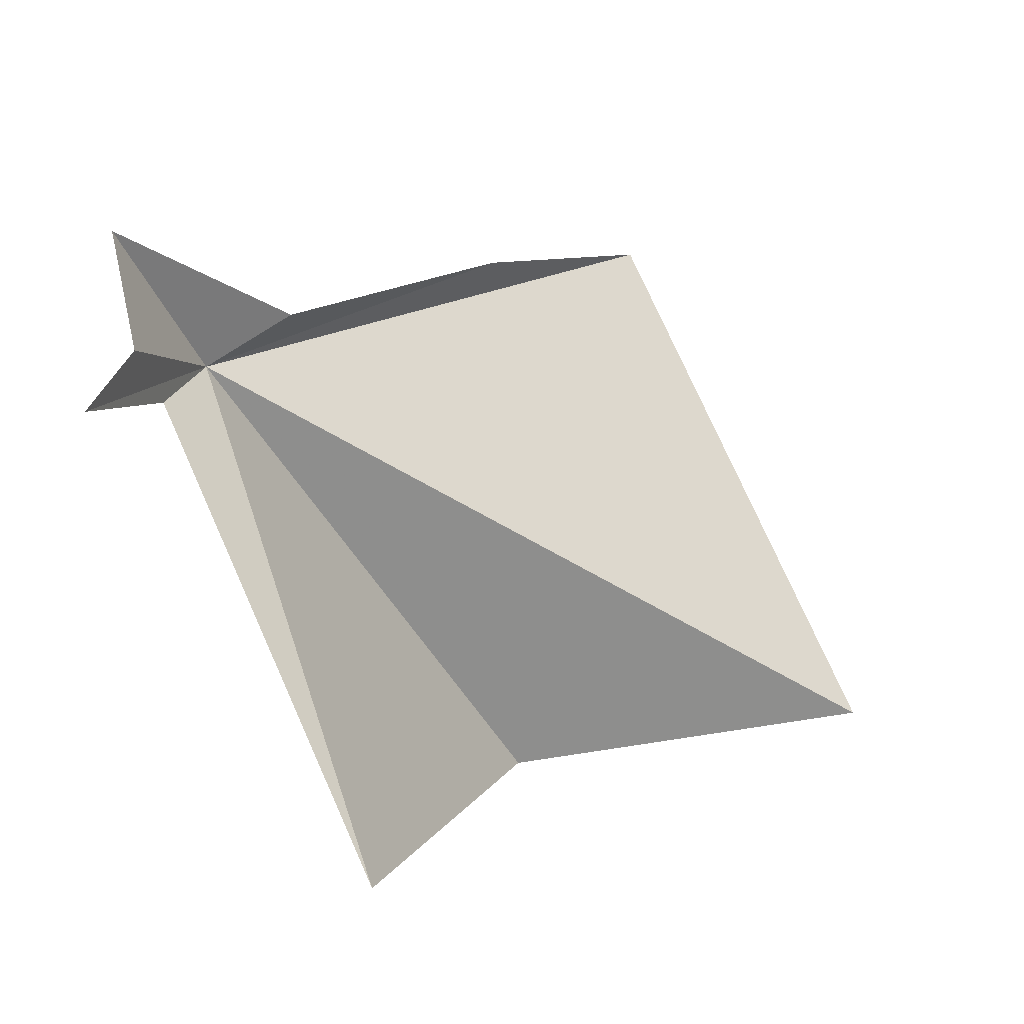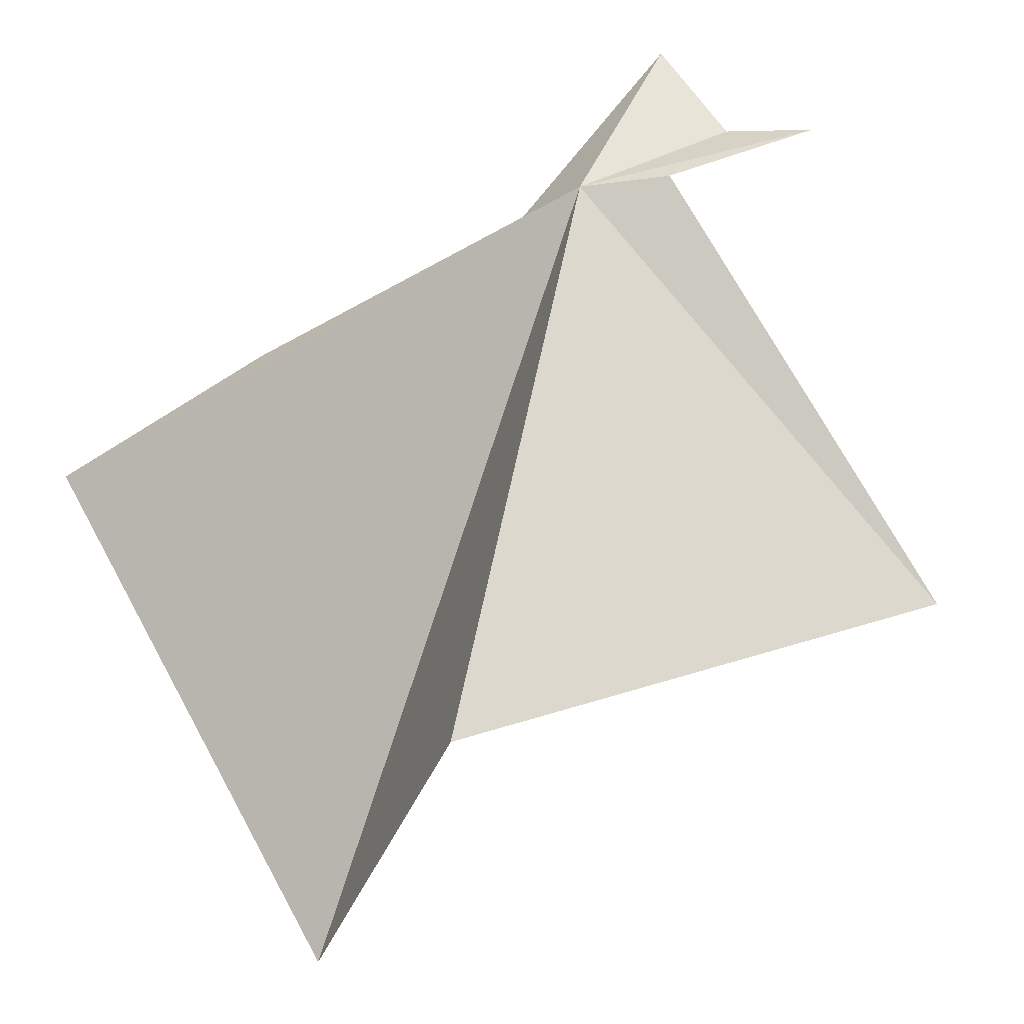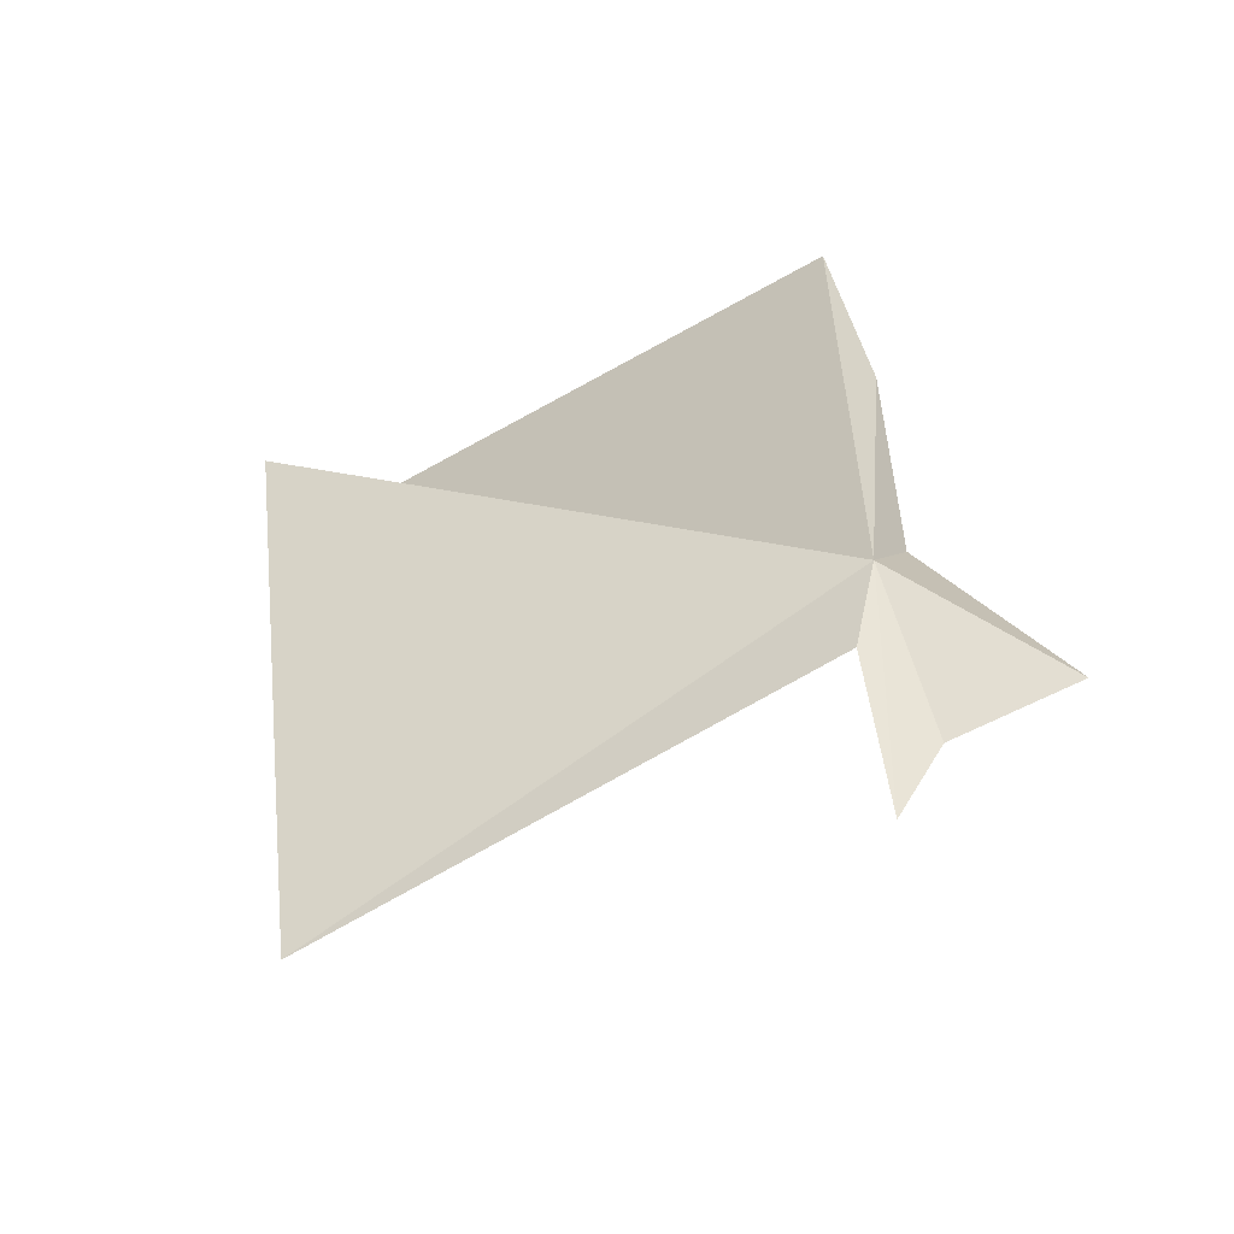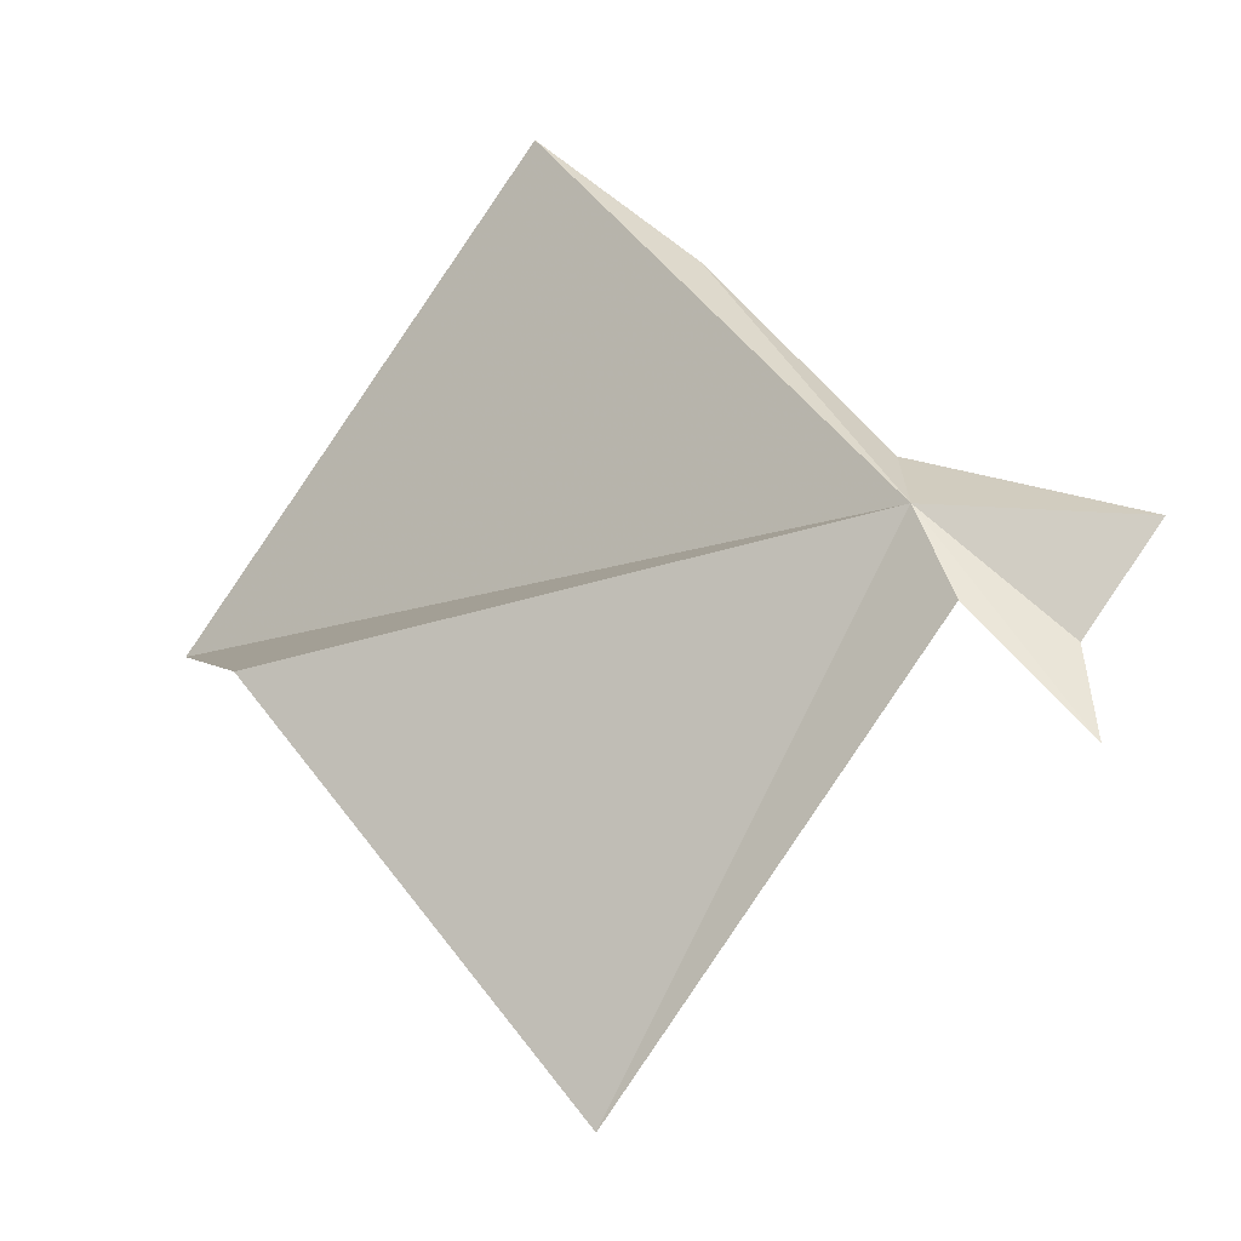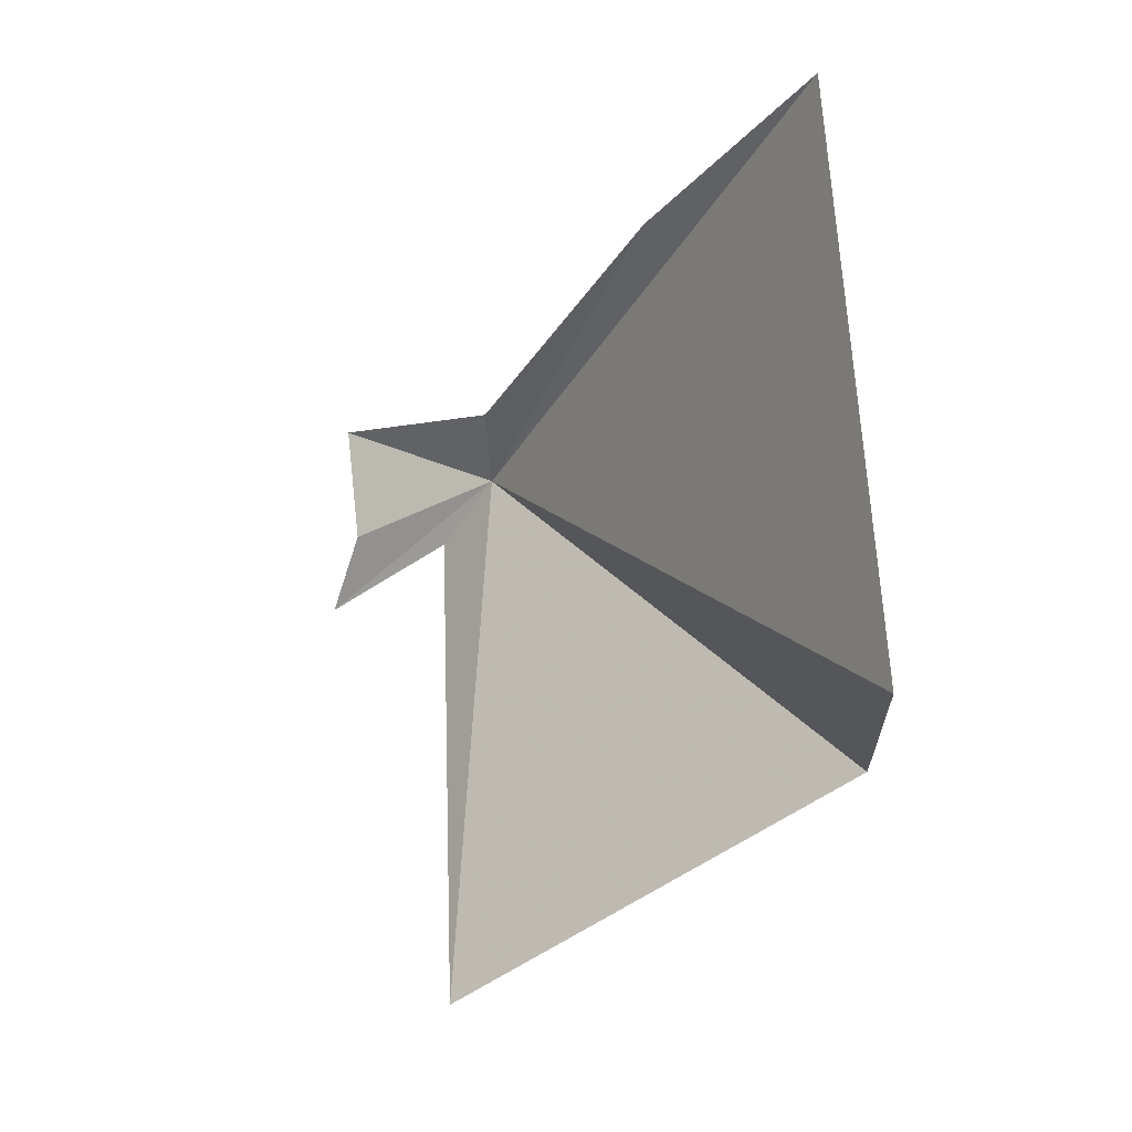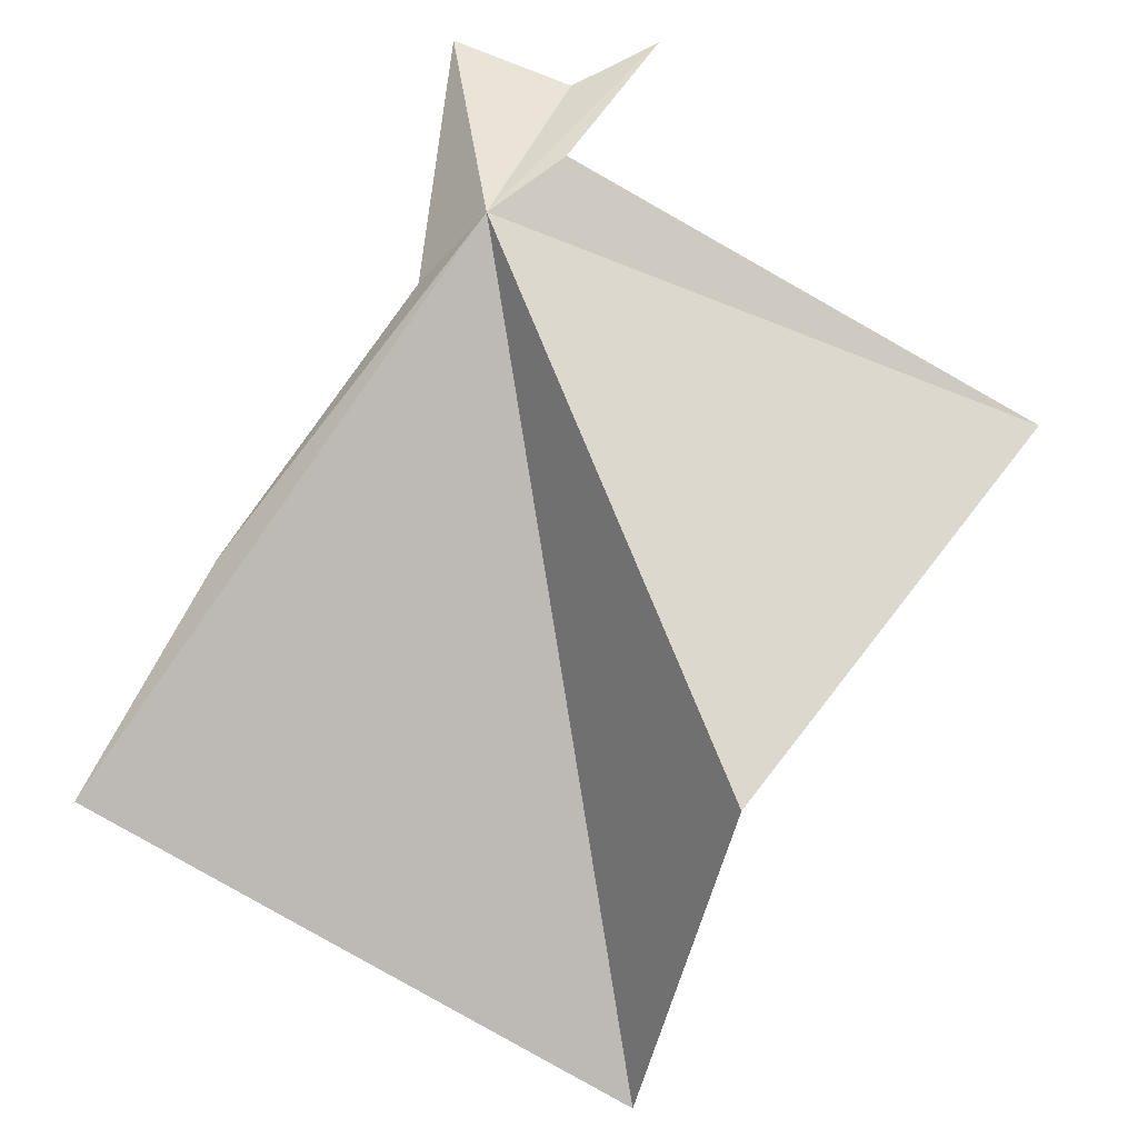
<metadata>
{"format":"obj","ext":"obj","renderer":"f3d","projection":"perspective","resolution":1024,"background":"white","views":[{"elev":-21.2,"azim":104.7,"up":"+Y"},{"elev":52.1,"azim":-44.9,"up":"+Z"},{"elev":58.1,"azim":56.5,"up":"+Z"},{"elev":72.7,"azim":23.7,"up":"+Z"},{"elev":-2.8,"azim":-155.9,"up":"+Y"},{"elev":56.0,"azim":-81.8,"up":"+Z"}]}
</metadata>
<code>
v -17.37 19.09 17.26
v -17.46 17.91 16.88
v -18.43 18.43 16.82
v -17.23 18.95 17.3
v -18.74 18.59 16.02
v -17.01 18.97 17.27
v -16.91 18.8 17.33
v -17.44 19.23 17.09
v -16.95 19.23 17.32
v -18.44 19.8 16.51
v -17.97 19.58 16.76
f 1 3 2
f 1 2 4
f 1 5 3
f 1 7 6
f 1 4 7
f 1 9 8
f 1 6 9
f 1 10 5
f 1 8 11
f 1 11 10

</code>
